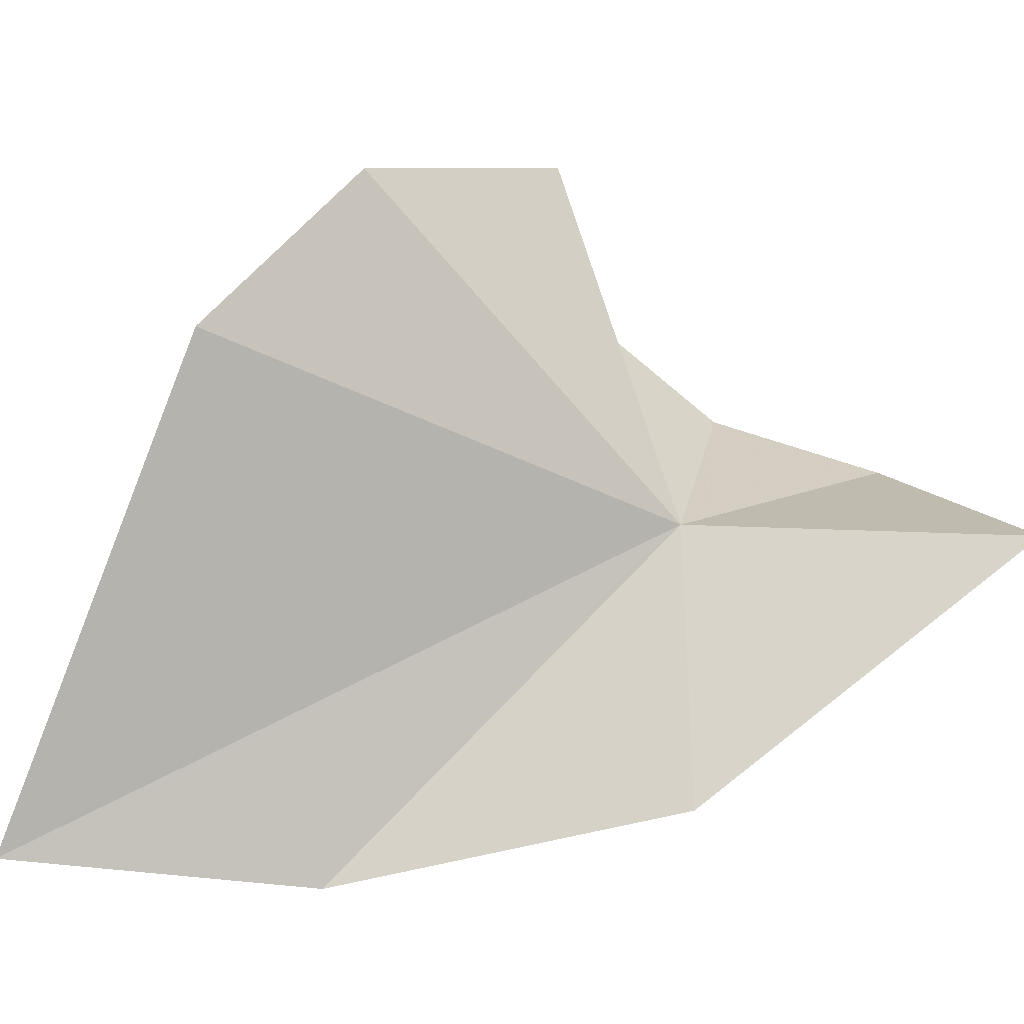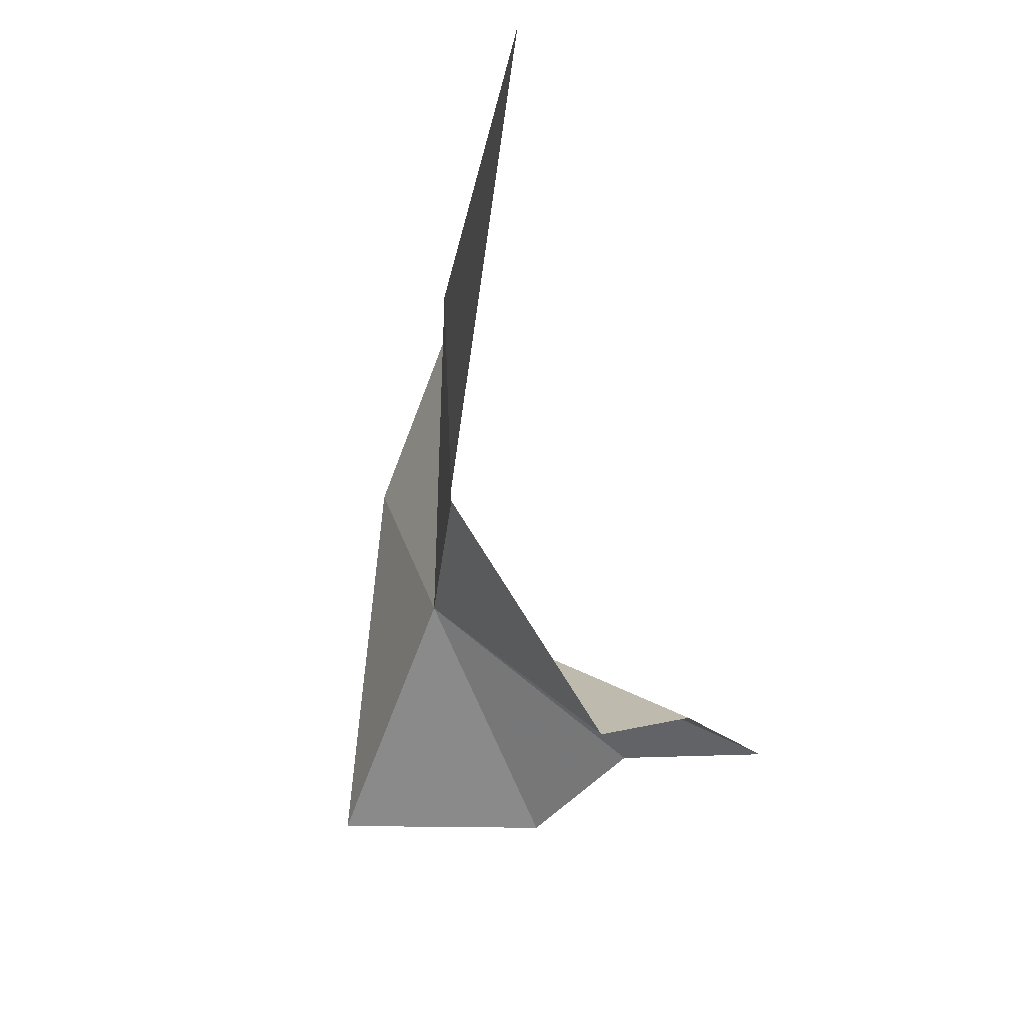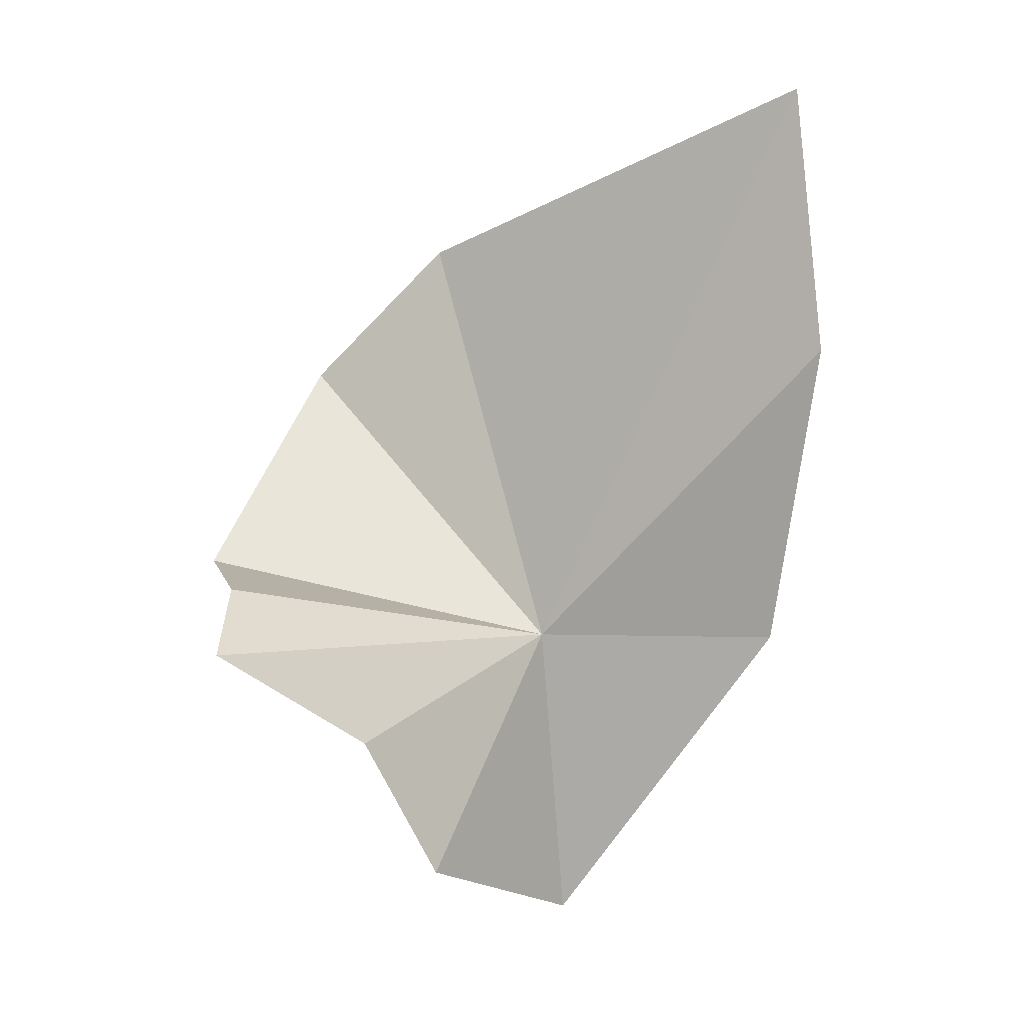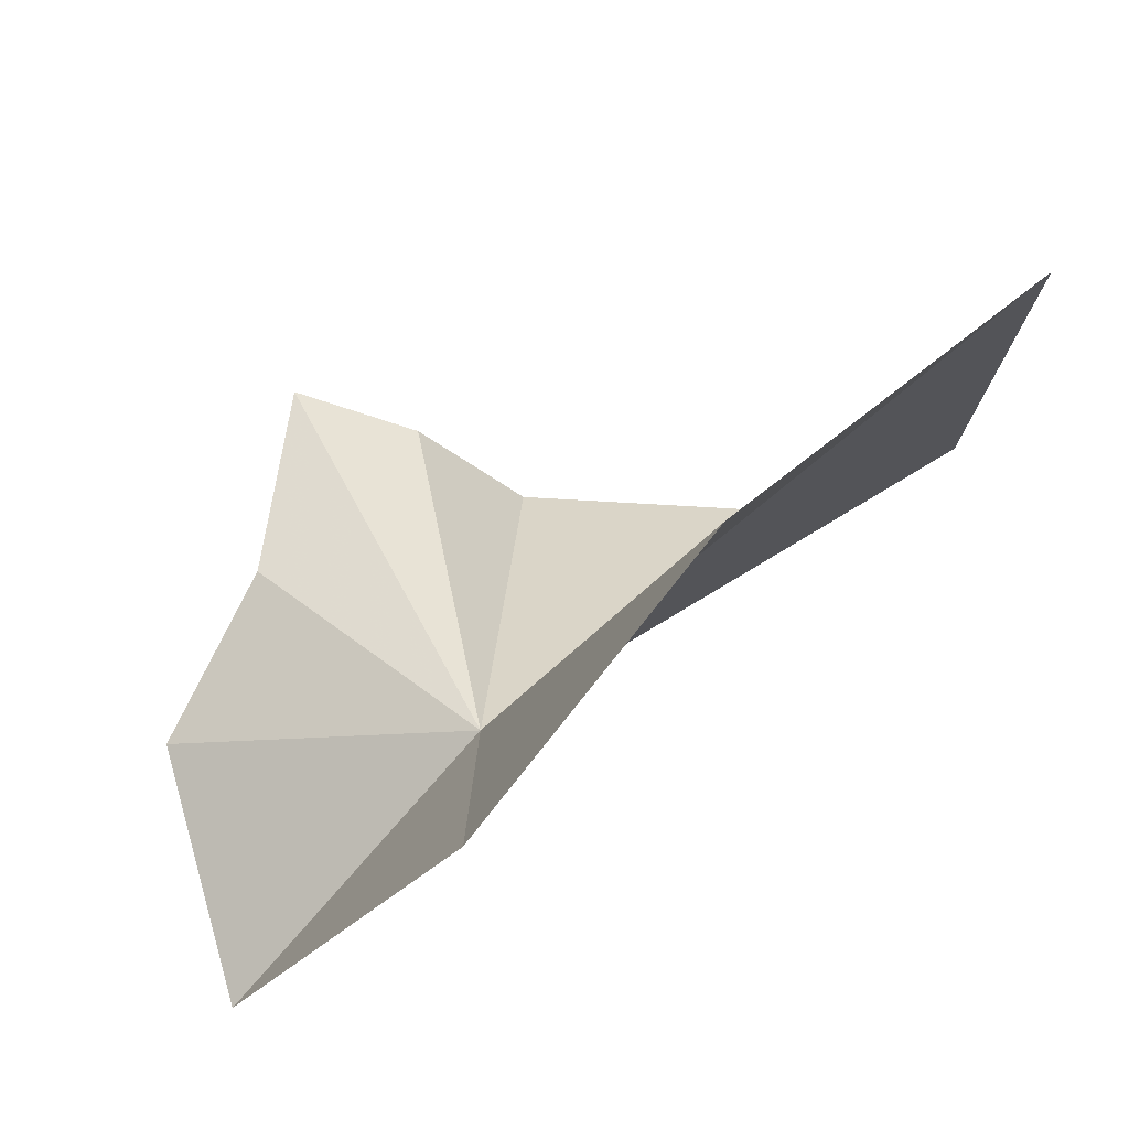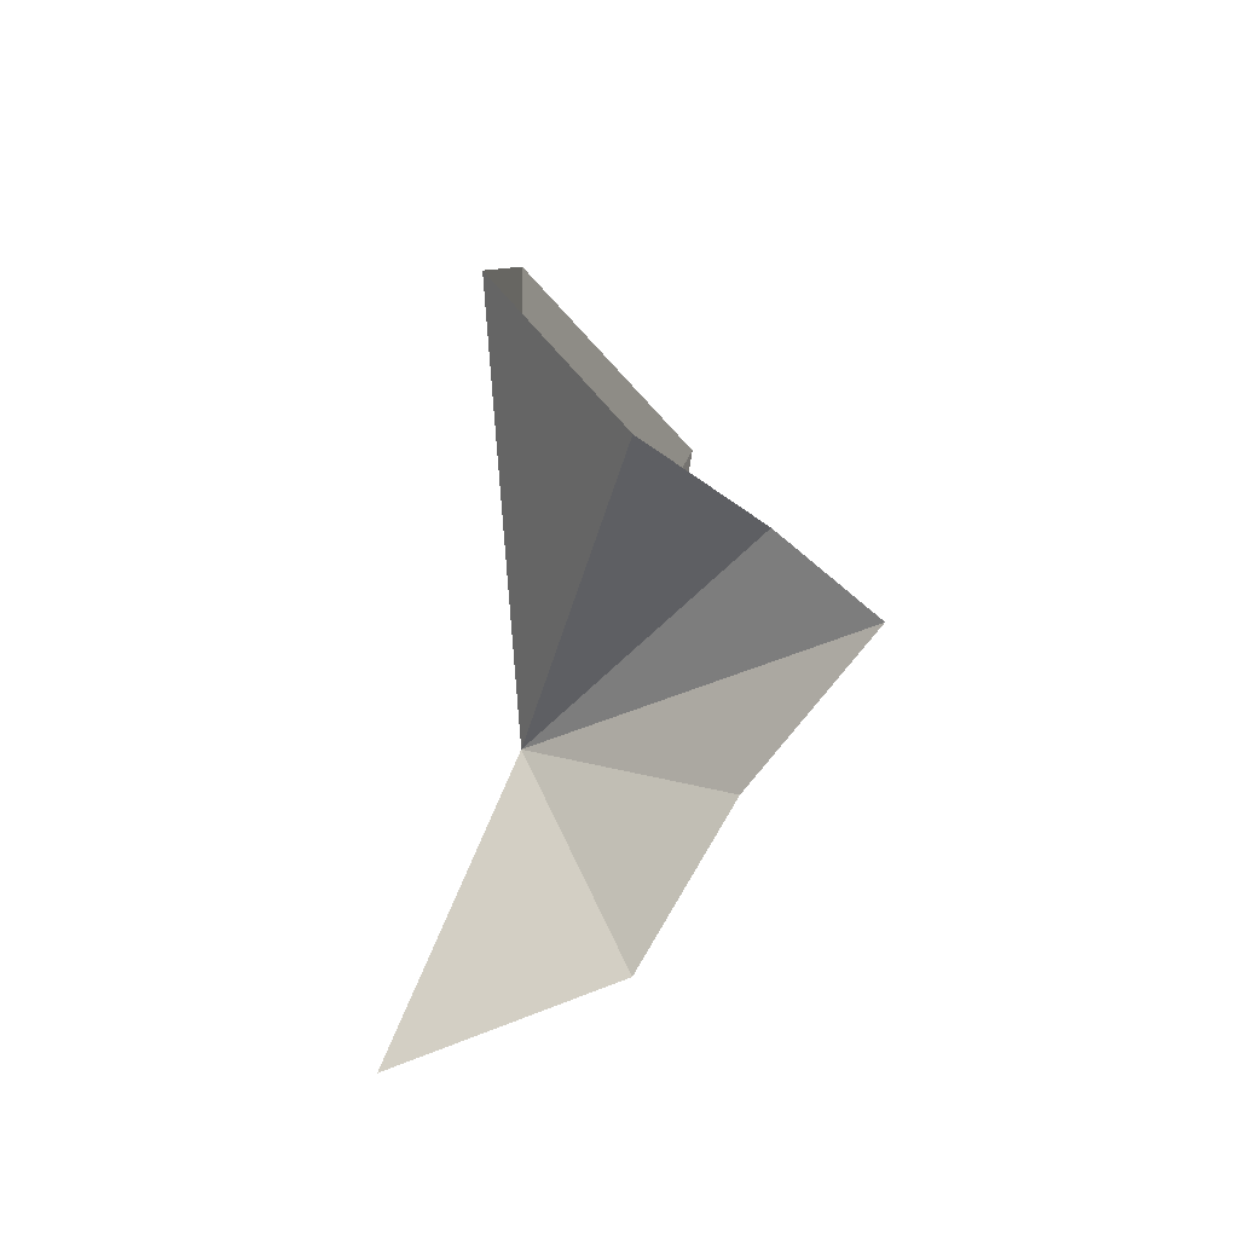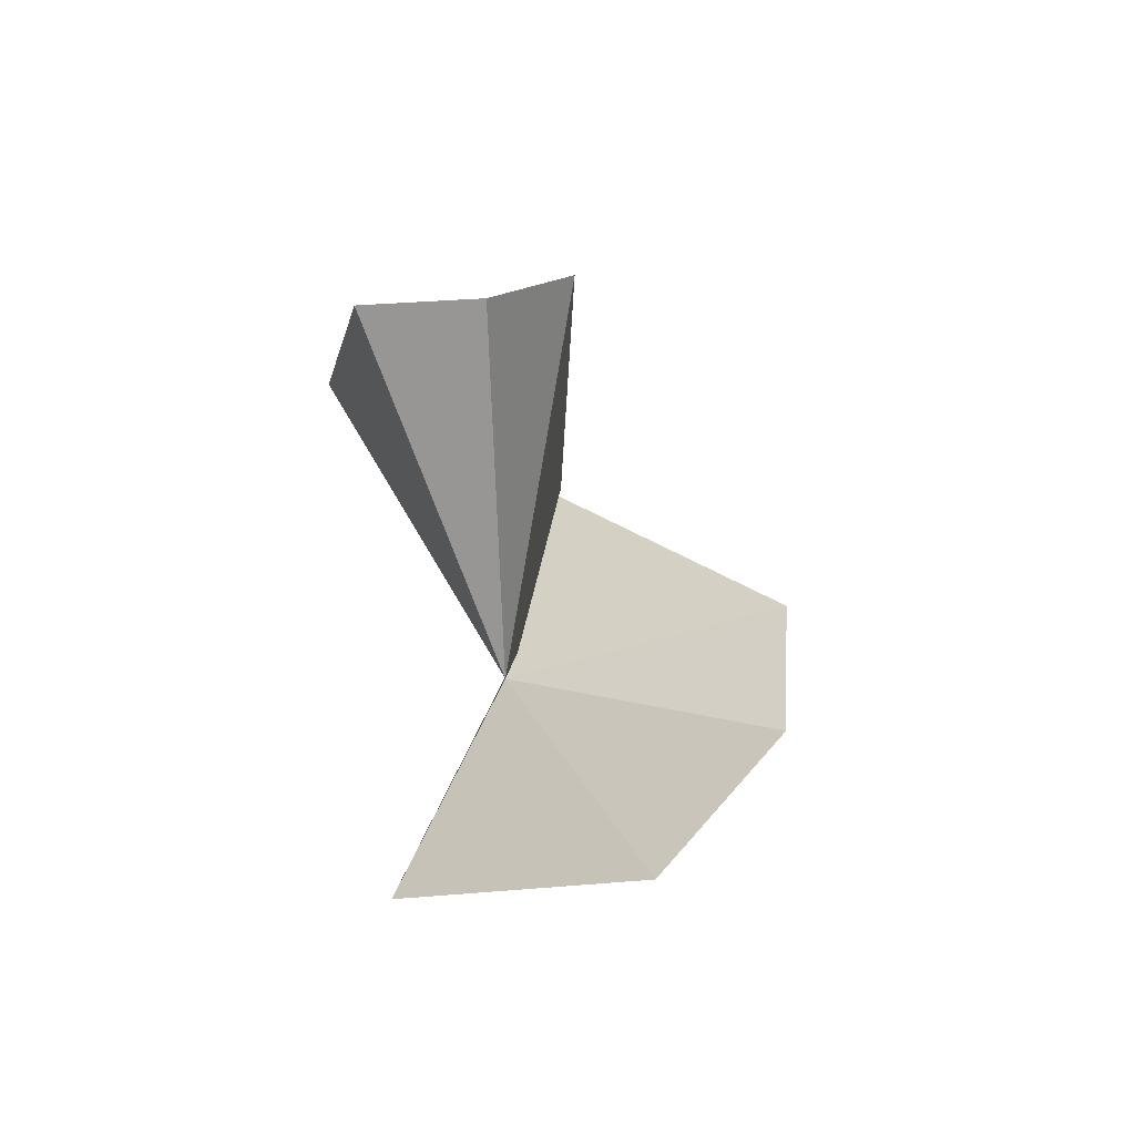
<metadata>
{"format":"obj","ext":"obj","renderer":"f3d","projection":"perspective","resolution":1024,"background":"white","views":[{"elev":-14.8,"azim":-112.9,"up":"+Z"},{"elev":32.8,"azim":-15.3,"up":"+Y"},{"elev":-8.9,"azim":99.7,"up":"+Y"},{"elev":-75.1,"azim":119.0,"up":"+Z"},{"elev":-32.6,"azim":-2.3,"up":"+Y"},{"elev":-69.6,"azim":35.1,"up":"+Y"}]}
</metadata>
<code>
v 160.8 -1200 206.7
v 183.1 -1178 303.8
v 213.4 -1191 288.4
v 149.4 -1114 280.3
v 158.2 -1078 239.8
v 209.4 -1050 125
v 198.1 -1124 120.2
v 160.2 -1202 137.9
v 130.6 -1282 205
v 208.7 -1235 249.9
v 237.1 -1212 284.8
v 185.9 -1271 233.9
f 1 2 3
f 1 5 4
f 1 6 5
f 1 8 7
f 1 9 8
f 1 11 10
f 1 3 11
f 1 12 9
f 1 10 12
f 1 7 6
f 1 4 2

</code>
